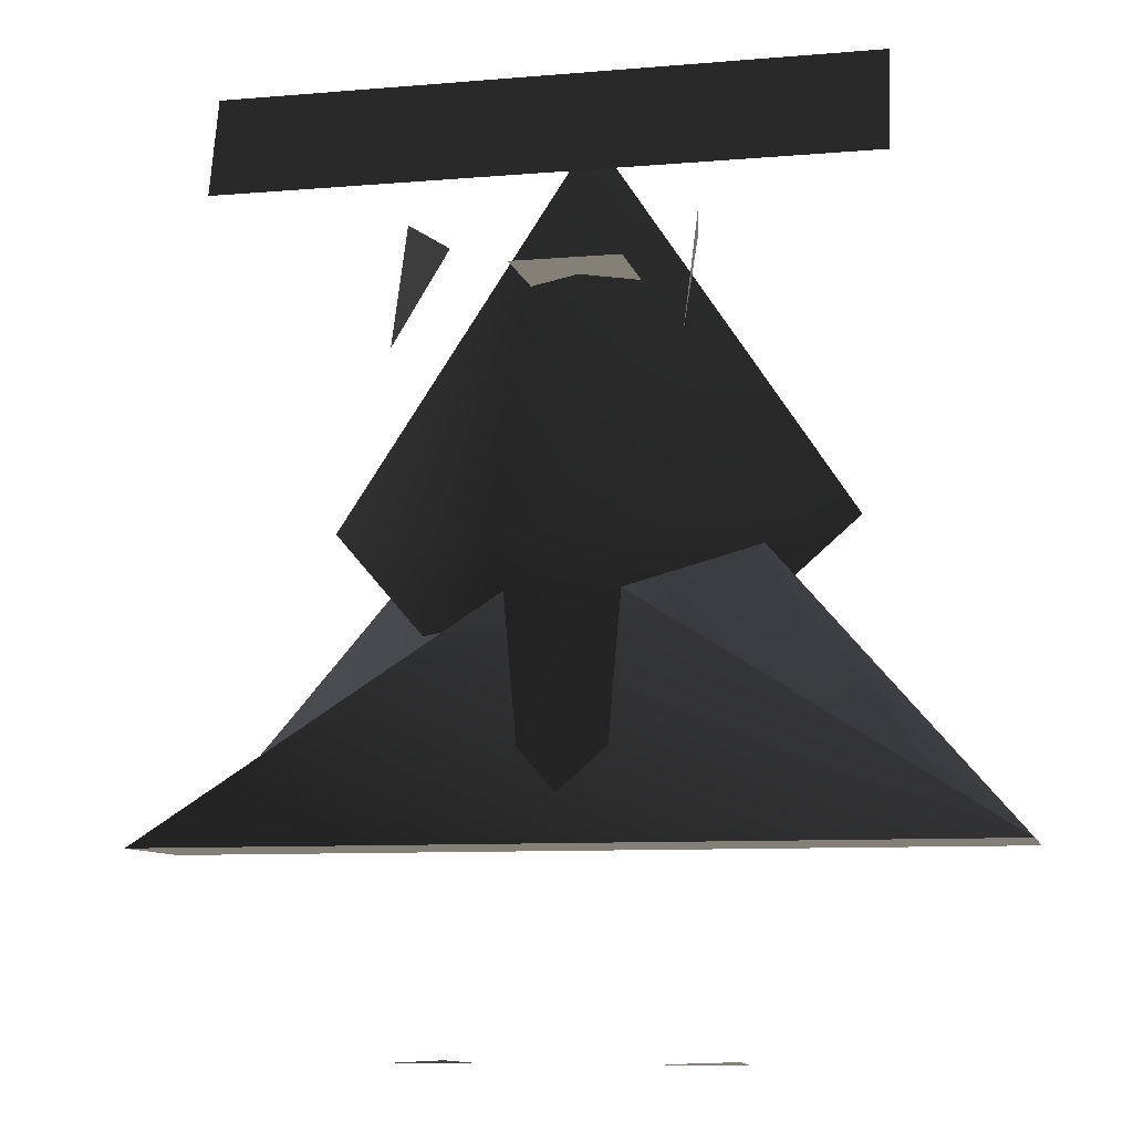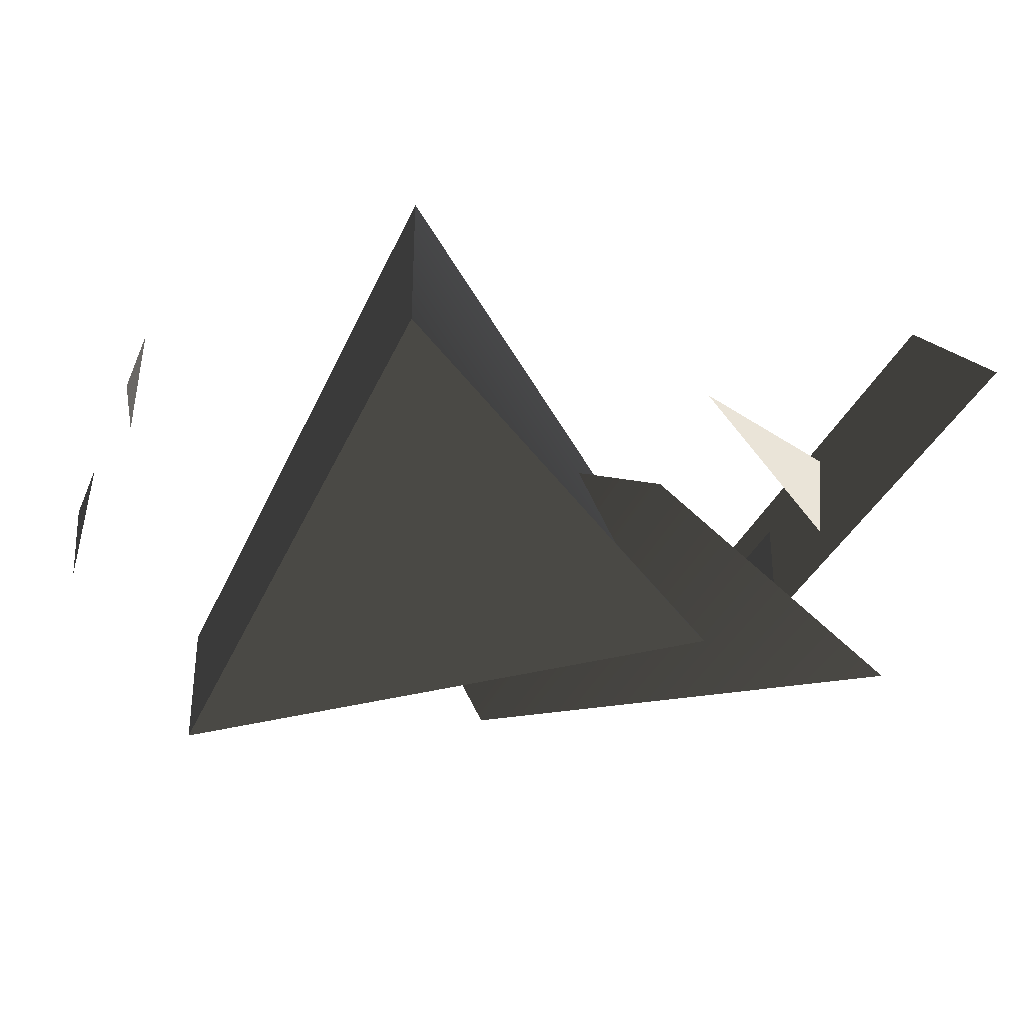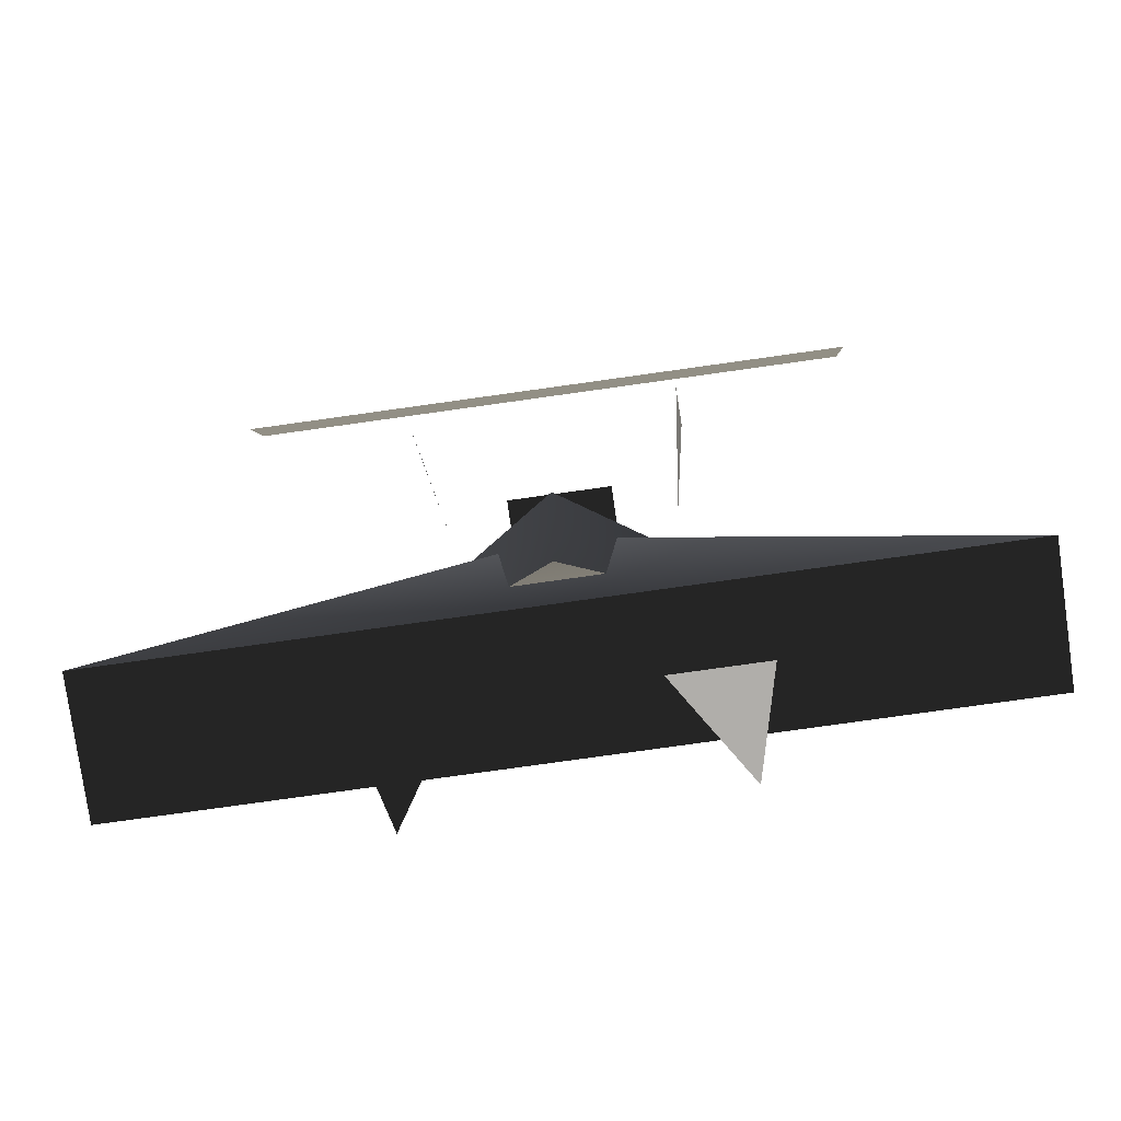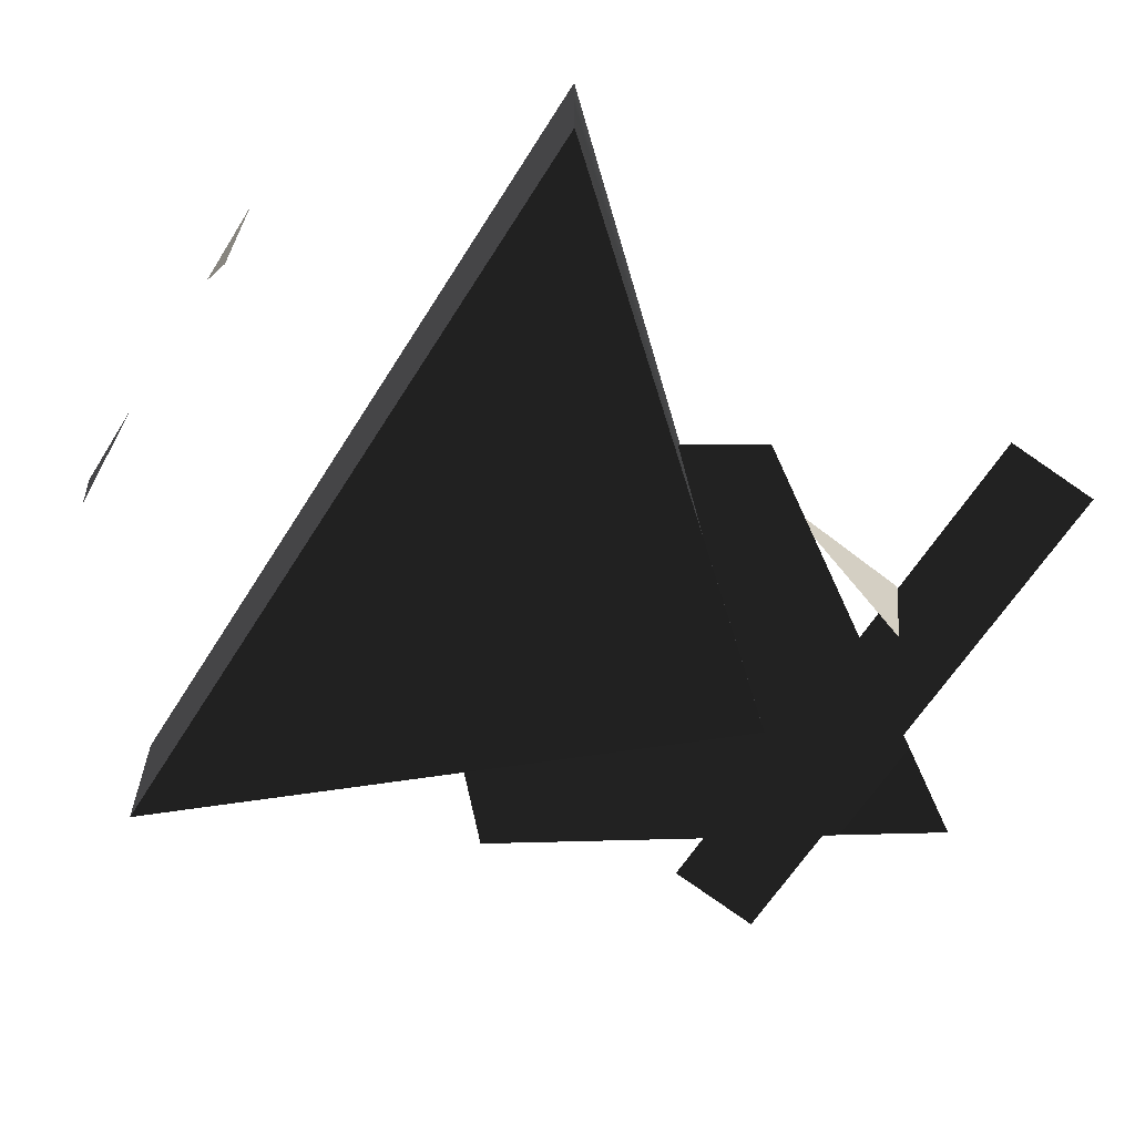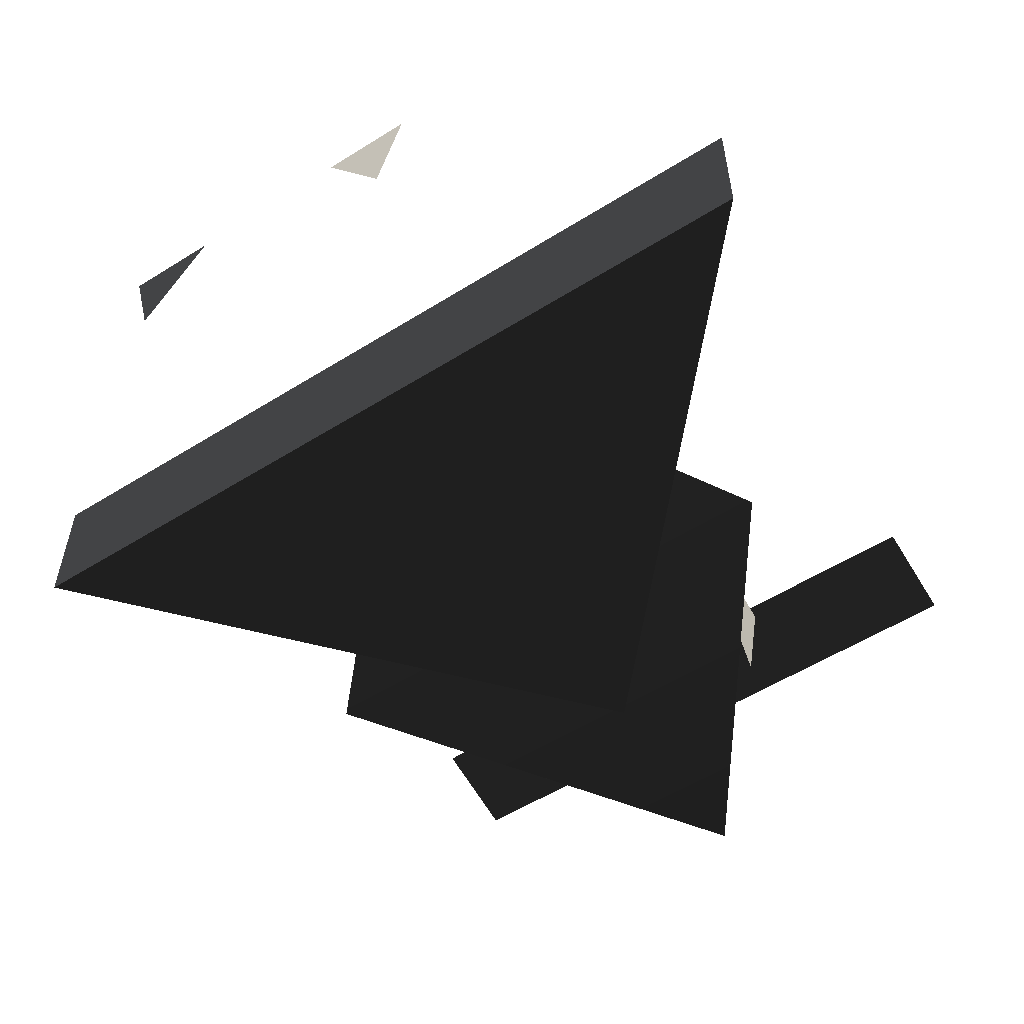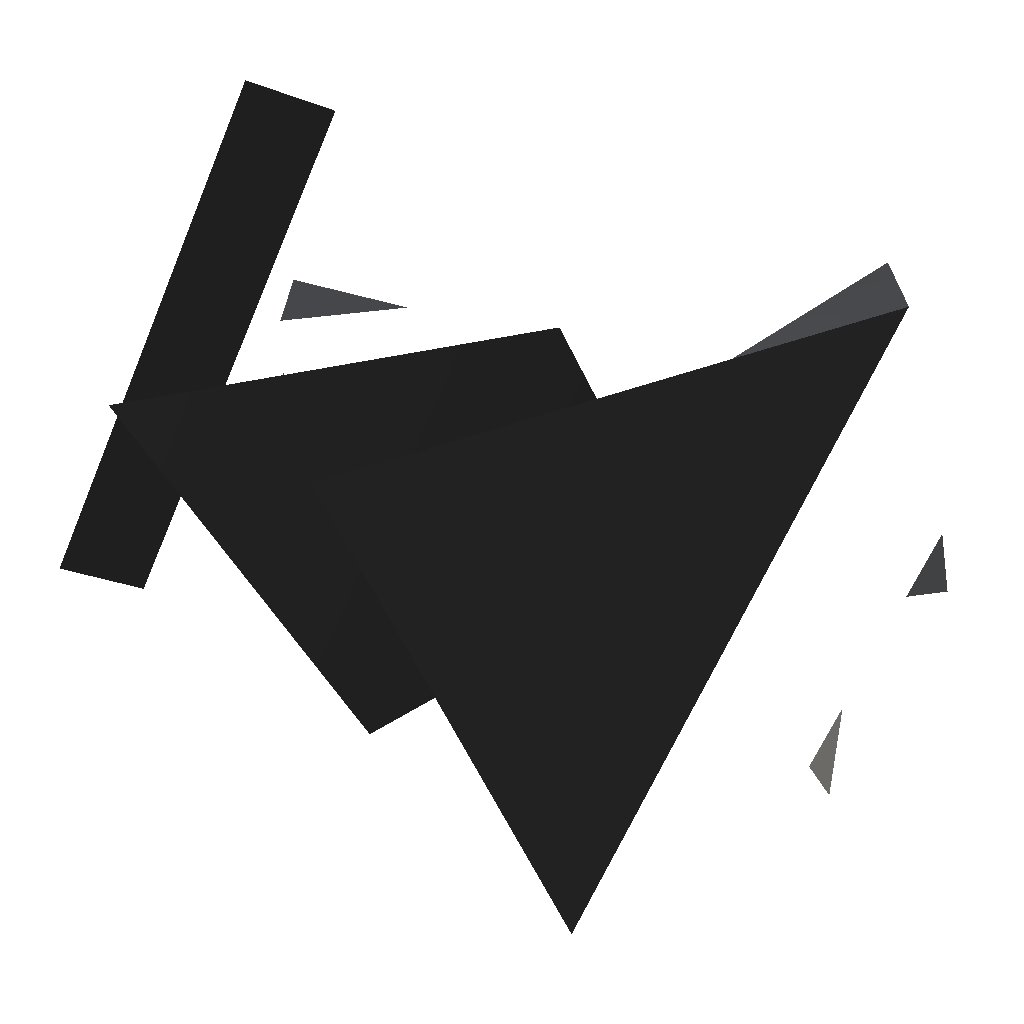
<metadata>
{"format":"obj","ext":"obj","renderer":"f3d","projection":"perspective","resolution":1024,"background":"white","views":[{"elev":-9.0,"azim":-167.2,"up":"+Z"},{"elev":-34.2,"azim":-110.7,"up":"+Y"},{"elev":-77.8,"azim":-172.0,"up":"+Z"},{"elev":-62.5,"azim":-122.0,"up":"+Y"},{"elev":-55.5,"azim":-146.7,"up":"+Y"},{"elev":-64.5,"azim":66.8,"up":"+Y"}]}
</metadata>
<code>
v  -1.462 0.6896 2.178
v  1.462 0.6896 2.178
v  1.462 0.8019 1.713
v  -1.462 0.8019 1.713
v  0.64 0.5506 1.601
v  0.561 0.155 1.602
v  0.6294 0.8285 0.989
v  0.657 -0.1831 -1.967
v  0.3683 0.2648 -1.967
v  0.77 0.2648 -1.967
v  -0.255 -0.191 1.481
v  -0.255 0.319 1.481
v  0.255 0.319 1.481
v  0.255 -0.191 1.481
v  -0.77 0.2648 -1.967
v  -0.3683 0.2648 -1.967
v  -0.657 -0.1831 -1.967
v  -0.6133 0.8295 0.989
v  -0.563 0.1556 1.602
v  -0.6313 0.5506 1.601
v  -1.948 -0.268 -1.056
v  -1.948 0.3655 -1.056
v  1.948 0.3655 -1.056
v  1.948 -0.268 -1.056
v  0 -0.2713 1.187
v  0 0.3687 0.1816
v  -1.21 -0.2678 0.4038
v  5.7e-07 0.4906 -0.8547
v  1.21 -0.2678 0.4038
v  0 -0.2678 2.222
v  0 0.561 0.2459
g frm-finzzz1
f 1 2 3
f 4 1 3
g frm-lfinzzz
f 5 6 7
g frm-cube3
f 8 9 10
g frm-cube2
f 11 12 13
f 14 11 13
g frm-cube4
f 15 16 17
g frm-lfinzzz2
f 18 19 20
g frm-cube1
f 21 22 23
f 24 21 23
f 25 26 22
f 21 25 22
f 22 26 23
f 24 23 26
f 25 24 26
f 24 25 21
g frm-tetra1
f 27 28 29
f 27 30 31
f 28 27 31
f 29 30 27
f 29 28 31
f 30 29 31

</code>
